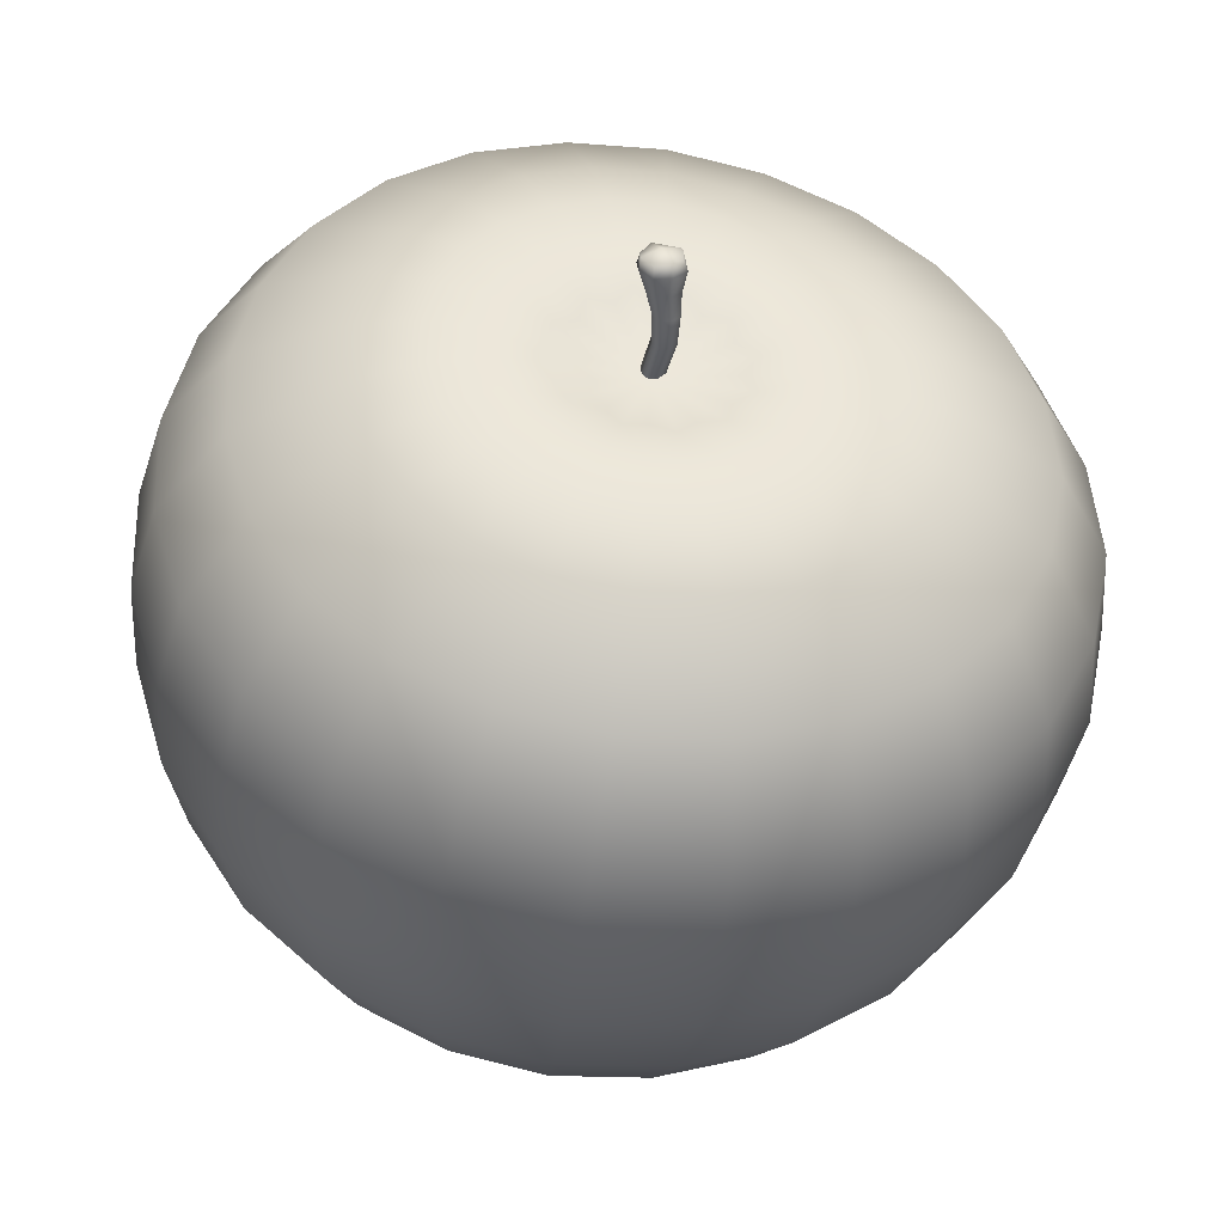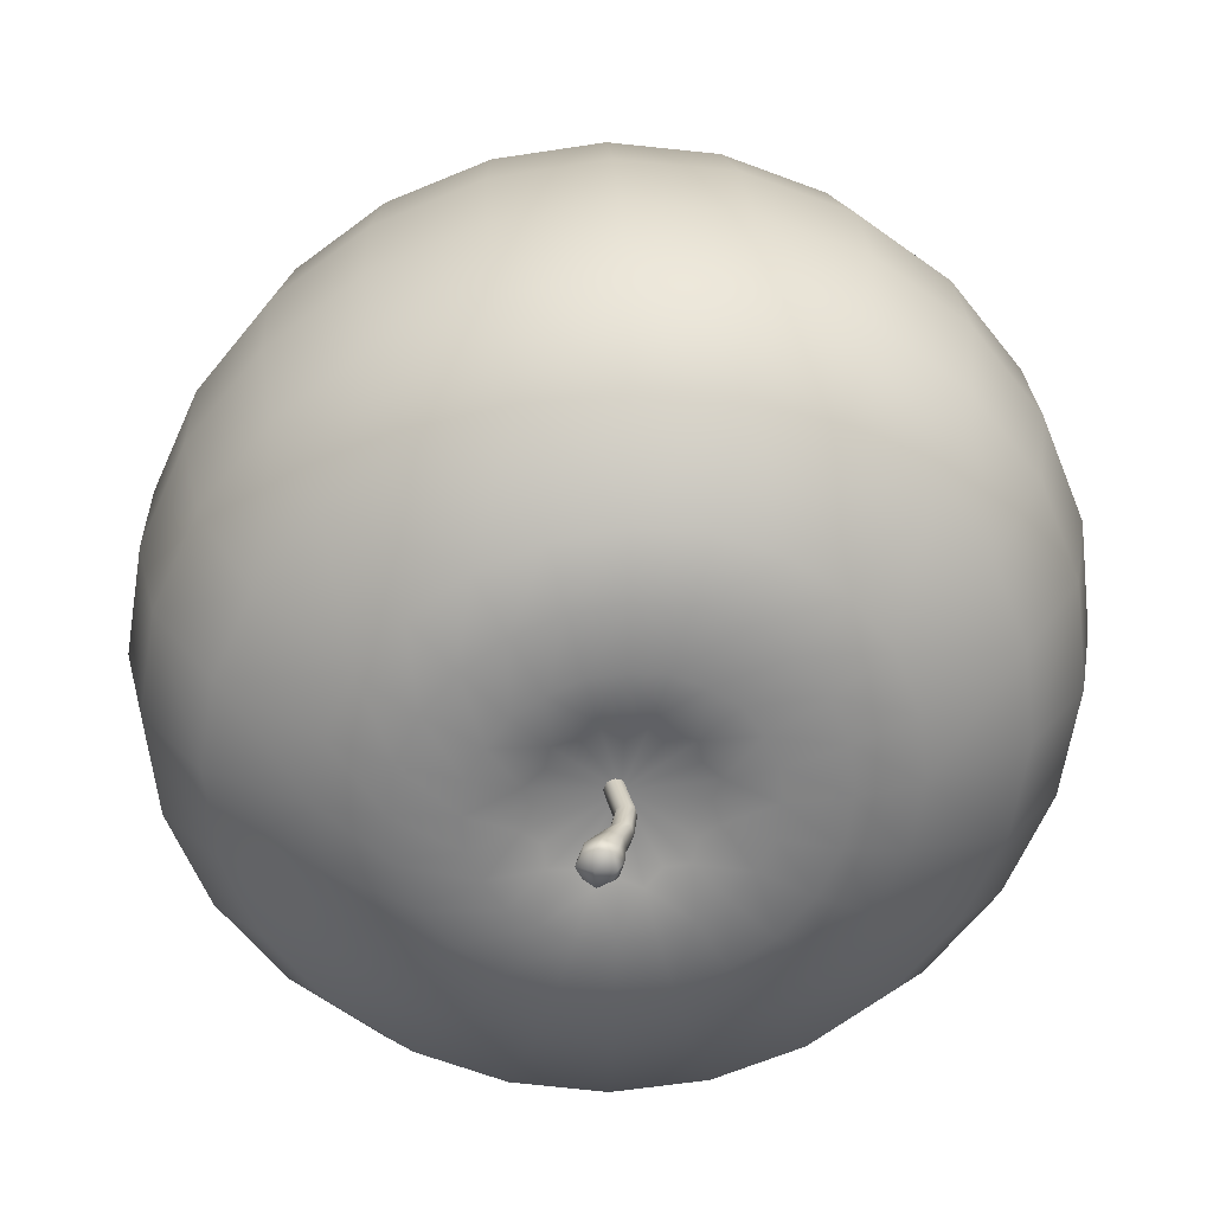
<metadata>
{"format":"obj","ext":"obj","renderer":"f3d","projection":"perspective","resolution":1024,"background":"white","views":[{"elev":53.5,"azim":-115.3,"up":"+Y"},{"elev":36.5,"azim":177.8,"up":"+Z"}]}
</metadata>
<code>
o Green_Apple_OBJ
v 11.15 3.693 -2.458
v 6.266 4.347 -7.416
v -0.4606 4.628 -9.286
v -7.232 4.461 -7.567
v -12.23 3.891 -2.719
v -14.12 3.07 3.958
v -12.4 2.218 10.68
v -7.515 1.564 15.63
v -0.7884 1.283 17.5
v 5.983 1.45 15.78
v 10.98 2.021 10.94
v 12.87 2.842 4.26
v 21.72 8.828 -7.774
v 12.45 10.07 -17.18
v -0.2936 10.62 -20.78
v -13.12 10.3 -17.53
v -22.62 9.211 -8.274
v -26.22 7.652 4.408
v -22.93 6.037 17.13
v -13.65 4.795 26.51
v -0.9078 4.264 30.04
v 11.92 4.581 26.77
v 21.39 5.662 17.6
v 24.99 7.215 4.946
v 31.18 17.73 -11.97
v 17.98 19.52 -25.38
v -0.1443 20.32 -30.56
v -18.35 19.88 -25.93
v -31.88 18.32 -12.69
v -37.02 16.09 5.426
v -32.35 13.78 23.5
v -19.14 12.02 36.77
v -1.032 11.27 41.7
v 17.15 11.73 37
v 30.63 13.26 23.97
v 35.8 15.45 6.039
v 38.79 28.94 -14.85
v 22.43 31.18 -31.46
v 0.002094 32.2 -37.94
v -22.5 31.67 -32.2
v -39.26 29.73 -15.7
v -45.67 26.94 6.864
v -39.91 24.08 29.23
v -23.57 21.89 45.53
v -1.193 20.98 51.46
v 21.24 21.56 45.53
v 37.98 23.44 29.38
v 44.46 26.12 7.329
v 44.23 41.49 -16.39
v 25.63 44.07 -35.25
v 0.1409 45.27 -42.66
v -25.43 44.67 -36.11
v -44.47 42.46 -17.24
v -51.83 39.26 8.582
v -45.32 35.98 34.03
v -26.78 33.5 52.38
v -1.414 32.48 58.9
v 24.05 33.15 51.99
v 43.16 35.27 33.6
v 50.63 38.29 8.704
v 47.2 54.71 -16.49
v 27.41 57.48 -36.53
v 0.2756 58.8 -44.42
v -26.94 58.19 -37.42
v -47.21 55.82 -17.2
v -55.12 52.39 10.45
v -48.25 48.88 37.57
v -28.59 46.24 56.92
v -1.665 45.17 63.63
v 25.45 45.88 56.07
v 45.88 48.13 36.44
v 53.96 51.31 10.09
v 47.72 67.89 -15.26
v 27.79 70.71 -35.39
v 0.4077 72.07 -43.31
v -27.03 71.48 -36.21
v -47.51 69.09 -15.69
v -55.55 65.6 12.32
v -48.69 62.04 39.7
v -28.96 59.38 59.07
v -1.874 58.3 65.6
v 25.53 59.03 57.78
v 46.21 61.28 37.95
v 54.47 64.47 11.43
v 45.53 80.64 -12.58
v 26.6 83.34 -31.63
v 0.5369 84.65 -39.07
v -25.6 84.11 -32.24
v -45.15 81.82 -12.61
v -52.84 78.49 14.1
v -46.4 75.08 40.17
v -27.73 72.55 58.53
v -1.978 71.53 64.53
v 24.18 72.21 56.92
v 43.94 74.34 38.01
v 51.89 77.38 12.76
v 39.06 91.52 -7.76
v 22.92 93.83 -23.94
v 0.6233 94.95 -30.13
v -21.82 94.5 -24.14
v -38.62 92.55 -7.285
v -45.27 89.7 15.58
v -39.86 86.78 37.87
v -23.97 84.59 53.53
v -1.913 83.71 58.54
v 20.56 84.28 51.91
v 37.56 86.1 35.63
v 44.41 88.71 13.94
v 28.18 98.13 -0.9467
v 16.61 99.8 -12.52
v 0.517 100.6 -16.78
v -15.76 100.3 -12.29
v -27.97 98.88 -0.109
v -32.84 96.83 16.34
v -29.02 94.72 32.4
v -17.6 93.13 43.68
v -1.635 92.46 47.27
v 14.67 92.86 42.42
v 27 94.17 30.55
v 31.99 96.09 14.76
v 14.36 100.1 7.138
v 8.424 101 1.214
v 0.1093 101.4 -0.8559
v -8.348 101.2 1.556
v -14.7 100.5 7.846
v -17.25 99.45 16.29
v -15.32 98.36 24.55
v -9.429 97.53 30.39
v -1.148 97.17 32.27
v 7.319 97.36 29.76
v 13.71 98.05 23.55
v 16.29 99.06 15.3
v -0.6014 6.227 4.517
v -0.5959 95.39 15.23
v 39.09 69.43 -26.52
v 14.57 71.62 -41.12
v -13.76 72.03 -41.61
v -38.51 70.48 -27.32
v -53.31 67.42 -2.11
v -53.93 63.76 26.59
v -40.13 60.54 50.75
v -15.91 58.62 64.1
v 12.24 58.45 63.39
v 37.09 60 49.07
v 52.12 62.8 25.13
v 52.94 66.2 -2.307
v 37.34 82.11 -23.25
v 14.02 84.2 -37.03
v -12.95 84.61 -37.43
v -36.55 83.15 -23.73
v -50.68 80.23 0.3365
v -51.33 76.73 27.69
v -38.3 73.66 50.66
v -15.34 71.83 63.21
v 11.49 71.67 62.34
v 35.23 73.13 48.59
v 49.61 75.79 25.8
v 50.47 79.03 -0.3004
v 32.09 92.78 -16.84
v 12.17 94.57 -28.46
v -10.95 94.93 -28.64
v -31.23 93.68 -16.82
v -43.39 91.19 3.802
v -44.03 88.19 27.2
v -32.99 85.55 46.83
v -13.37 83.97 57.49
v 9.65 83.82 56.6
v 30.07 85.06 44.73
v 42.44 87.34 25.13
v 43.23 90.13 2.739
v 23.19 99.04 -7.468
v 8.863 100.3 -15.69
v -7.875 100.6 -15.61
v -22.6 99.68 -6.982
v -31.44 97.9 7.869
v -31.99 95.74 24.71
v -24.1 93.83 38.85
v -9.932 92.66 46.52
v 6.751 92.53 45.84
v 21.57 93.42 37.18
v 30.54 95.08 22.9
v 31.16 97.12 6.638
v 12.59 101.1 -5.653
v 12.06 100.7 3.555
v 21.36 99.88 3.109
v 0.3503 101.7 -8.795
v 4.533 101.4 -0.6771
v -12.07 101.5 -5.311
v -4.324 101.5 -0.5087
v -21.39 100.4 3.956
v -12.14 101.1 4.084
v -25.12 98.89 16.44
v -16.84 100.1 11.87
v -22.26 97.28 28.63
v -17.17 99.01 20.71
v -13.57 96.06 37.22
v -13.04 97.99 28.16
v -1.405 95.54 39.96
v -5.552 97.36 32.22
v 11.03 95.83 36.25
v 3.285 97.27 31.88
v 20.43 96.84 27.17
v 11.13 97.74 27.27
v 24.23 98.31 15.09
v 15.88 98.63 19.65
v 16.22 99.72 10.99
v 6.137 4.341 0.4611
v 3.336 4.716 -2.384
v -0.5237 4.878 -3.457
v -4.409 4.782 -2.47
v -7.278 4.455 0.3111
v -8.363 3.984 4.142
v -7.372 3.495 7.997
v -4.572 3.12 10.84
v -0.7118 2.958 11.91
v 3.173 3.054 10.93
v 6.043 3.382 8.147
v 7.127 3.853 4.315
v 4.554 98.89 7.267
v 7.921 98.4 10.62
v -0.1764 99.11 6.12
v -5 99.01 7.515
v -8.625 98.61 11.09
v -10.09 98.02 15.88
v -8.993 97.4 20.57
v -5.639 96.92 23.9
v -0.9193 96.71 24.99
v 3.903 96.82 23.56
v 7.545 97.21 20.01
v 9.017 97.79 15.28
v 9.235 3.972 -5.463
v 9.372 6.414 -12.41
v 17.7 9.518 -13.06
v 16.44 5.466 -5.227
v 3.102 4.466 -9.071
v -0.3795 6.826 -15.14
v 6.31 10.45 -19.8
v -4.03 4.527 -9.15
v -10.19 6.584 -12.65
v -6.916 10.56 -19.99
v -10.25 4.137 -5.681
v -17.44 5.753 -5.603
v -18.47 9.836 -13.51
v -13.89 3.402 0.4078
v -20.19 4.564 4.076
v -25.25 8.464 -2.15
v -13.98 2.518 7.485
v -17.68 3.329 13.81
v -25.41 6.825 10.98
v -10.49 1.723 13.65
v -10.6 2.381 20.99
v -18.9 5.346 22.41
v -4.353 1.229 17.26
v -0.8519 1.974 23.7
v -7.512 4.429 29.09
v 2.779 1.168 17.34
v 8.96 2.216 21.21
v 5.718 4.319 29.22
v 8.998 1.558 13.87
v 16.21 3.043 14.18
v 17.25 5.041 22.79
v 12.64 2.293 7.782
v 18.95 4.232 4.507
v 24.01 6.404 11.5
v 12.73 3.177 0.7054
v 24.18 8.042 -1.626
v 15.34 14.47 -21.52
v 25.46 18.72 -19.5
v 26.65 12.94 -10.03
v -0.2144 15.15 -25.94
v 9.231 20.07 -29.14
v -15.85 14.76 -21.97
v -9.53 20.25 -29.45
v -27.46 13.43 -10.64
v -25.96 19.21 -20.18
v -31.86 11.52 4.861
v -35.63 17.25 -3.94
v -27.84 9.547 20.37
v -35.88 14.91 14.77
v -16.51 8.031 31.8
v -26.61 12.8 30.99
v -0.9659 7.387 36.07
v -10.4 11.5 40.4
v 14.66 7.777 32.06
v 8.362 11.35 40.5
v 26.21 9.091 20.88
v 24.73 12.38 31.33
v 30.63 10.98 5.46
v 34.39 14.3 15.32
v 34.69 16.62 -3.262
v 20.35 25.14 -28.7
v 31.69 30.18 -24.16
v 35.24 23.11 -13.58
v -0.06997 26.05 -34.56
v 11.59 31.87 -36.14
v -20.57 25.56 -29.35
v -11.61 32.13 -36.57
v -35.83 23.8 -14.37
v -31.92 30.84 -25.03
v -41.64 21.27 6.099
v -43.93 28.39 -4.795
v -36.38 18.67 26.46
v -44.27 25.47 18.47
v -21.49 16.68 41.37
v -32.81 22.86 38.44
v -1.106 15.84 46.84
v -12.76 21.25 49.93
v 19.35 16.37 41.5
v 10.37 21.09 49.92
v 34.56 18.08 26.81
v 30.64 22.36 38.49
v 40.42 20.54 6.667
v 42.67 24.72 18.75
v 43.11 27.56 -4.1
v 36.17 42.9 -26.95
v 13.32 44.87 -40.6
v -13.06 45.19 -41.1
v -36.12 43.73 -27.93
v -49.81 40.93 -4.747
v -50.26 37.57 21.81
v -37.27 34.6 44.42
v -14.53 32.79 57.28
v 11.7 32.61 57.06
v 34.76 34.06 43.95
v 48.54 36.71 21.57
v 49.13 39.91 -4.218
v 38.63 56.23 -27.71
v 14.31 58.36 -42.23
v -13.78 58.74 -42.76
v -38.3 57.19 -28.67
v -52.93 54.18 -3.808
v -53.48 50.58 24.57
v -39.71 47.4 48.56
v -15.59 45.49 62.01
v 12.31 45.31 61.55
v 36.89 46.85 47.47
v 51.68 49.65 23.69
v 52.4 53.03 -3.594
v 13.38 5.994 -9.273
v 4.673 6.697 -14.4
v -5.448 6.785 -14.53
v -14.27 6.23 -9.595
v -19.45 5.185 -0.9368
v -19.57 3.931 9.104
v -14.61 2.802 17.85
v -5.903 2.101 22.97
v 4.216 2.015 23.08
v 13.04 2.568 18.16
v 18.21 3.611 9.521
v 18.33 4.865 -0.5208
v 21.74 13.79 -16.48
v 7.832 14.93 -24.73
v -8.279 15.08 -24.99
v -22.38 14.19 -17.06
v -30.67 12.51 -3.154
v -30.87 10.51 12.87
v -22.92 8.704 26.81
v -9.014 7.585 34.93
v 7.109 7.455 35.06
v 21.16 8.337 27.21
v 29.43 9.994 13.45
v 29.66 11.99 -2.542
v 28.78 24.23 -22.06
v 10.49 25.76 -32.94
v -10.64 25.98 -33.32
v -29.15 24.81 -22.84
v -40.06 22.59 -4.481
v -40.35 19.94 16.65
v -29.91 17.56 34.88
v -11.65 16.1 45.41
v 9.453 15.94 45.47
v 27.89 17.1 35.11
v 38.81 19.26 17.1
v 39.18 21.85 -3.777
v 17.58 100.6 -1.839
v 6.706 101.5 -8.016
v -6.048 101.7 -7.861
v -17.29 101 -1.264
v -24.05 99.7 10.01
v -24.49 98.06 22.79
v -18.52 96.6 33.54
v -7.732 95.7 39.38
v 4.992 95.59 38.87
v 16.29 96.26 32.25
v 23.13 97.54 21.31
v 23.61 99.11 8.885
v 5.742 4.211 -1.993
v 1.784 4.53 -4.321
v -2.817 4.569 -4.372
v -6.831 4.317 -2.134
v -9.18 3.843 1.795
v -9.236 3.273 6.362
v -6.983 2.759 10.34
v -3.026 2.441 12.67
v 1.576 2.402 12.72
v 5.589 2.653 10.48
v 7.939 3.127 6.554
v 7.994 3.698 1.987
v 7.519 99.25 7.779
v 2.707 99.67 5.097
v -2.963 99.75 5.233
v -7.977 99.45 8.183
v -10.99 98.86 13.15
v -11.21 98.14 18.79
v -8.571 97.49 23.56
v -3.781 97.08 26.17
v 1.886 97.02 25.96
v 6.912 97.32 23
v 9.946 97.89 18.1
v 10.17 98.6 12.54
v -0.7403 95.39 16.81
v 1.044 95.37 16.75
v 0.8674 110.4 19.42
v 3.884 109.7 19.24
v 0.9924 110.8 16.14
v 4.01 110.1 15.96
v -0.6591 95.65 14.78
v 1.126 95.63 14.72
v -0.2644 106.9 18.79
v -0.1515 107.3 15.87
v 2.423 106.7 15.72
v 2.309 106.3 18.63
v -1.772 101 17.62
v -1.688 101.2 15.51
v 0.1645 101.2 15.45
v 0.0808 100.9 17.56
v -2.039 101.1 16.58
v -0.627 107.2 17.36
v 0.1422 109.3 19.62
v 0.2909 109.8 15.69
v 3.867 109 15.48
v 1.148 107 15.31
v 2.813 106.4 17.15
v 3.714 108.5 19.41
v 0.9967 106.5 19.2
v -1.256 104.4 18.2
v -1.164 104.7 15.85
v 0.9063 104.7 15.78
v 0.8132 104.4 18.13
v 0.138 95.34 17.12
v -0.8607 100.9 17.95
v 2.445 110.4 20.12
v 4.779 110.2 17.61
v 2.626 111 15.36
v 0.3902 111.2 17.87
v -0.7485 101.3 15.13
v 0.2467 95.68 14.41
v 1.382 95.5 15.73
v 0.431 101.1 16.5
v -0.9974 95.52 15.8
v 2.801 111.2 17.81
v -0.348 109.7 17.69
v 2.089 109.5 14.93
v 4.436 108.6 17.4
v 1.888 108.8 20.17
v -1.554 104.6 17.04
v -0.1135 104.8 15.42
v 1.204 104.6 16.95
v -0.2349 104.4 18.56
f 1 231 339 234
f 231 2 232 339
f 339 232 14 233
f 234 339 233 13
f 2 235 340 232
f 235 3 236 340
f 340 236 15 237
f 232 340 237 14
f 3 238 341 236
f 238 4 239 341
f 341 239 16 240
f 236 341 240 15
f 4 241 342 239
f 241 5 242 342
f 342 242 17 243
f 239 342 243 16
f 5 244 343 242
f 244 6 245 343
f 343 245 18 246
f 242 343 246 17
f 6 247 344 245
f 247 7 248 344
f 344 248 19 249
f 245 344 249 18
f 7 250 345 248
f 250 8 251 345
f 345 251 20 252
f 248 345 252 19
f 8 253 346 251
f 253 9 254 346
f 346 254 21 255
f 251 346 255 20
f 9 256 347 254
f 256 10 257 347
f 347 257 22 258
f 254 347 258 21
f 10 259 348 257
f 259 11 260 348
f 348 260 23 261
f 257 348 261 22
f 11 262 349 260
f 262 12 263 349
f 349 263 24 264
f 260 349 264 23
f 12 265 350 263
f 265 1 234 350
f 350 234 13 266
f 263 350 266 24
f 13 233 351 269
f 233 14 267 351
f 351 267 26 268
f 269 351 268 25
f 14 237 352 267
f 237 15 270 352
f 352 270 27 271
f 267 352 271 26
f 15 240 353 270
f 240 16 272 353
f 353 272 28 273
f 270 353 273 27
f 16 243 354 272
f 243 17 274 354
f 354 274 29 275
f 272 354 275 28
f 17 246 355 274
f 246 18 276 355
f 355 276 30 277
f 274 355 277 29
f 18 249 356 276
f 249 19 278 356
f 356 278 31 279
f 276 356 279 30
f 19 252 357 278
f 252 20 280 357
f 357 280 32 281
f 278 357 281 31
f 20 255 358 280
f 255 21 282 358
f 358 282 33 283
f 280 358 283 32
f 21 258 359 282
f 258 22 284 359
f 359 284 34 285
f 282 359 285 33
f 22 261 360 284
f 261 23 286 360
f 360 286 35 287
f 284 360 287 34
f 23 264 361 286
f 264 24 288 361
f 361 288 36 289
f 286 361 289 35
f 24 266 362 288
f 266 13 269 362
f 362 269 25 290
f 288 362 290 36
f 25 268 363 293
f 268 26 291 363
f 363 291 38 292
f 293 363 292 37
f 26 271 364 291
f 271 27 294 364
f 364 294 39 295
f 291 364 295 38
f 27 273 365 294
f 273 28 296 365
f 365 296 40 297
f 294 365 297 39
f 28 275 366 296
f 275 29 298 366
f 366 298 41 299
f 296 366 299 40
f 29 277 367 298
f 277 30 300 367
f 367 300 42 301
f 298 367 301 41
f 30 279 368 300
f 279 31 302 368
f 368 302 43 303
f 300 368 303 42
f 31 281 369 302
f 281 32 304 369
f 369 304 44 305
f 302 369 305 43
f 32 283 370 304
f 283 33 306 370
f 370 306 45 307
f 304 370 307 44
f 33 285 371 306
f 285 34 308 371
f 371 308 46 309
f 306 371 309 45
f 34 287 372 308
f 287 35 310 372
f 372 310 47 311
f 308 372 311 46
f 35 289 373 310
f 289 36 312 373
f 373 312 48 313
f 310 373 313 47
f 36 290 374 312
f 290 25 293 374
f 374 293 37 314
f 312 374 314 48
f 37 292 315 49
f 292 38 50 315
f 50 38 295 316
f 295 39 51 316
f 51 39 297 317
f 297 40 52 317
f 52 40 299 318
f 299 41 53 318
f 53 41 301 319
f 301 42 54 319
f 54 42 303 320
f 303 43 55 320
f 55 43 305 321
f 305 44 56 321
f 56 44 307 322
f 307 45 57 322
f 57 45 309 323
f 309 46 58 323
f 58 46 311 324
f 311 47 59 324
f 59 47 313 325
f 313 48 60 325
f 60 48 314 326
f 314 37 49 326
f 49 315 327 61
f 315 50 62 327
f 62 50 316 328
f 316 51 63 328
f 63 51 317 329
f 317 52 64 329
f 64 52 318 330
f 318 53 65 330
f 65 53 319 331
f 319 54 66 331
f 66 54 320 332
f 320 55 67 332
f 67 55 321 333
f 321 56 68 333
f 68 56 322 334
f 322 57 69 334
f 69 57 323 335
f 323 58 70 335
f 70 58 324 336
f 324 59 71 336
f 71 59 325 337
f 325 60 72 337
f 72 60 326 338
f 326 49 61 338
f 61 327 135 73
f 327 62 74 135
f 74 62 328 136
f 328 63 75 136
f 75 63 329 137
f 329 64 76 137
f 76 64 330 138
f 330 65 77 138
f 77 65 331 139
f 331 66 78 139
f 78 66 332 140
f 332 67 79 140
f 79 67 333 141
f 333 68 80 141
f 80 68 334 142
f 334 69 81 142
f 81 69 335 143
f 335 70 82 143
f 82 70 336 144
f 336 71 83 144
f 83 71 337 145
f 337 72 84 145
f 84 72 338 146
f 338 61 73 146
f 73 135 147 85
f 135 74 86 147
f 86 74 136 148
f 136 75 87 148
f 87 75 137 149
f 137 76 88 149
f 88 76 138 150
f 138 77 89 150
f 89 77 139 151
f 139 78 90 151
f 90 78 140 152
f 140 79 91 152
f 91 79 141 153
f 141 80 92 153
f 92 80 142 154
f 142 81 93 154
f 93 81 143 155
f 143 82 94 155
f 94 82 144 156
f 144 83 95 156
f 95 83 145 157
f 145 84 96 157
f 96 84 146 158
f 146 73 85 158
f 85 147 159 97
f 147 86 98 159
f 98 86 148 160
f 148 87 99 160
f 99 87 149 161
f 149 88 100 161
f 100 88 150 162
f 150 89 101 162
f 101 89 151 163
f 151 90 102 163
f 102 90 152 164
f 152 91 103 164
f 103 91 153 165
f 153 92 104 165
f 104 92 154 166
f 154 93 105 166
f 105 93 155 167
f 155 94 106 167
f 106 94 156 168
f 156 95 107 168
f 107 95 157 169
f 157 96 108 169
f 108 96 158 170
f 158 85 97 170
f 97 159 171 109
f 159 98 110 171
f 110 98 160 172
f 160 99 111 172
f 111 99 161 173
f 161 100 112 173
f 112 100 162 174
f 162 101 113 174
f 113 101 163 175
f 163 102 114 175
f 114 102 164 176
f 164 103 115 176
f 115 103 165 177
f 165 104 116 177
f 116 104 166 178
f 166 105 117 178
f 117 105 167 179
f 167 106 118 179
f 118 106 168 180
f 168 107 119 180
f 119 107 169 181
f 169 108 120 181
f 120 108 170 182
f 170 97 109 182
f 109 171 375 185
f 171 110 183 375
f 375 183 122 184
f 185 375 184 121
f 110 172 376 183
f 172 111 186 376
f 376 186 123 187
f 183 376 187 122
f 111 173 377 186
f 173 112 188 377
f 377 188 124 189
f 186 377 189 123
f 112 174 378 188
f 174 113 190 378
f 378 190 125 191
f 188 378 191 124
f 113 175 379 190
f 175 114 192 379
f 379 192 126 193
f 190 379 193 125
f 114 176 380 192
f 176 115 194 380
f 380 194 127 195
f 192 380 195 126
f 115 177 381 194
f 177 116 196 381
f 381 196 128 197
f 194 381 197 127
f 116 178 382 196
f 178 117 198 382
f 382 198 129 199
f 196 382 199 128
f 117 179 383 198
f 179 118 200 383
f 383 200 130 201
f 198 383 201 129
f 118 180 384 200
f 180 119 202 384
f 384 202 131 203
f 200 384 203 130
f 119 181 385 202
f 181 120 204 385
f 385 204 132 205
f 202 385 205 131
f 120 182 386 204
f 182 109 185 386
f 386 185 121 206
f 204 386 206 132
f 2 231 387 208
f 1 207 387 231
f 133 208 387 207
f 3 235 388 209
f 2 208 388 235
f 133 209 388 208
f 4 238 389 210
f 3 209 389 238
f 133 210 389 209
f 5 241 390 211
f 4 210 390 241
f 133 211 390 210
f 6 244 391 212
f 5 211 391 244
f 133 212 391 211
f 7 247 392 213
f 6 212 392 247
f 133 213 392 212
f 8 250 393 214
f 7 213 393 250
f 133 214 393 213
f 9 253 394 215
f 8 214 394 253
f 133 215 394 214
f 10 256 395 216
f 9 215 395 256
f 133 216 395 215
f 11 259 396 217
f 10 216 396 259
f 133 217 396 216
f 12 262 397 218
f 11 217 397 262
f 133 218 397 217
f 1 265 398 207
f 12 218 398 265
f 133 207 398 218
f 121 184 399 220
f 122 219 399 184
f 134 220 399 219
f 122 187 400 219
f 123 221 400 187
f 134 219 400 221
f 123 189 401 221
f 124 222 401 189
f 134 221 401 222
f 124 191 402 222
f 125 223 402 191
f 134 222 402 223
f 125 193 403 223
f 126 224 403 193
f 134 223 403 224
f 126 195 404 224
f 127 225 404 195
f 134 224 404 225
f 127 197 405 225
f 128 226 405 197
f 134 225 405 226
f 128 199 406 226
f 129 227 406 199
f 134 226 406 227
f 129 201 407 227
f 130 228 407 201
f 134 227 407 228
f 130 203 408 228
f 131 229 408 203
f 134 228 408 229
f 131 205 409 229
f 132 230 409 205
f 134 229 409 230
f 132 206 410 230
f 121 220 410 206
f 134 230 410 220
f 411 440 441 423
f 440 412 426 441
f 413 442 451 445
f 442 414 443 451
f 451 443 416 444
f 445 451 444 415
f 424 446 447 417
f 446 425 418 447
f 426 412 448 449
f 448 418 425 449
f 424 417 450 427
f 450 411 423 427
f 420 428 452 430
f 428 419 429 452
f 452 429 413 445
f 430 452 445 415
f 415 444 453 430
f 444 416 431 453
f 453 431 421 432
f 430 453 432 420
f 422 433 454 434
f 433 421 431 454
f 454 431 416 443
f 434 454 443 414
f 419 435 455 429
f 435 422 434 455
f 455 434 414 442
f 429 455 442 413
f 424 427 456 437
f 427 423 436 456
f 456 436 419 428
f 437 456 428 420
f 420 432 457 437
f 432 421 438 457
f 457 438 425 446
f 437 457 446 424
f 426 449 458 439
f 449 425 438 458
f 458 438 421 433
f 439 458 433 422
f 423 441 459 436
f 441 426 439 459
f 459 439 422 435
f 436 459 435 419

</code>
